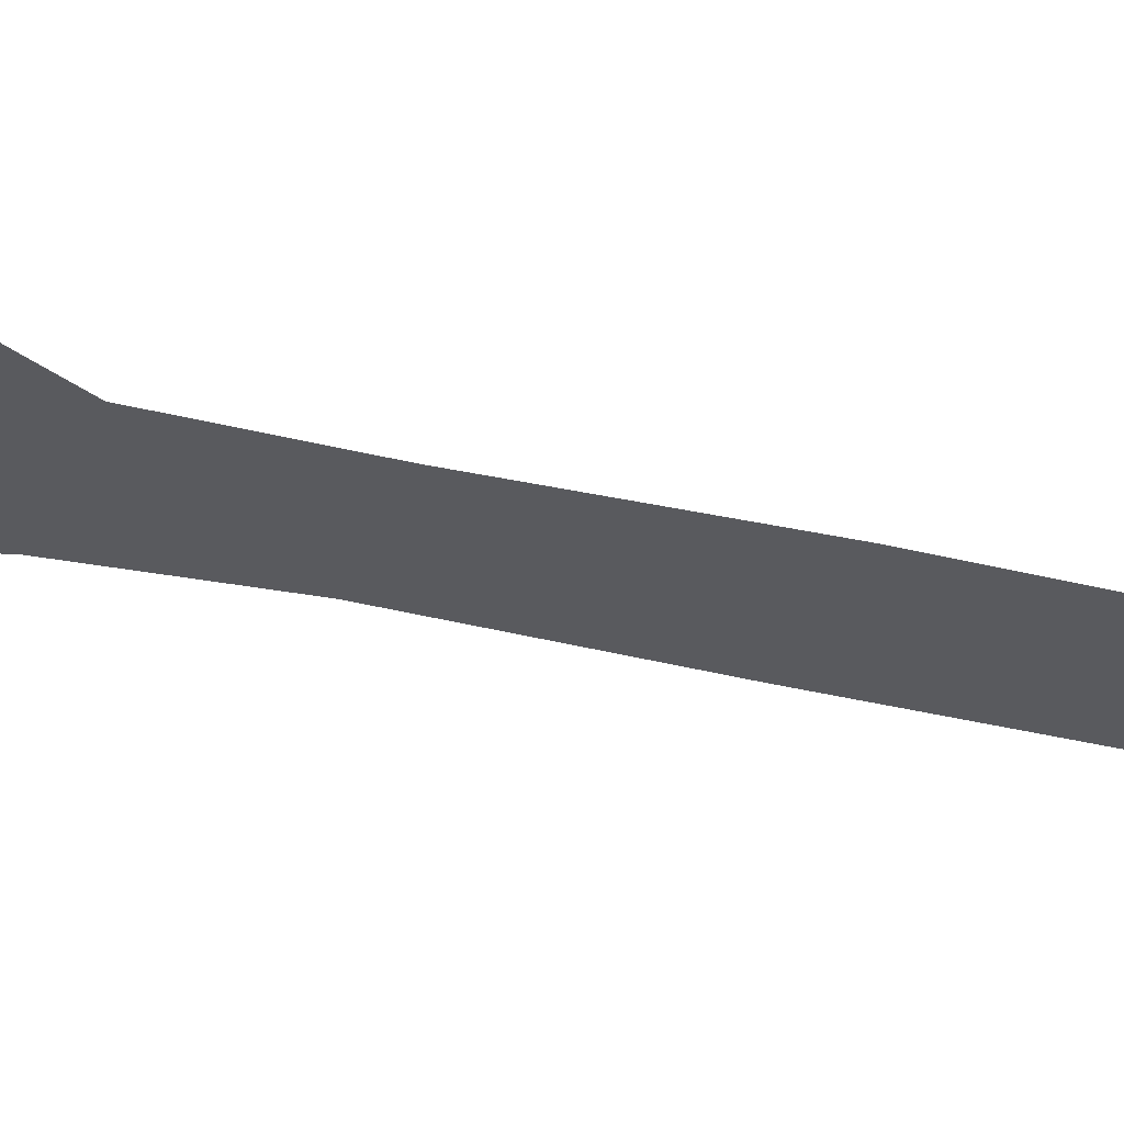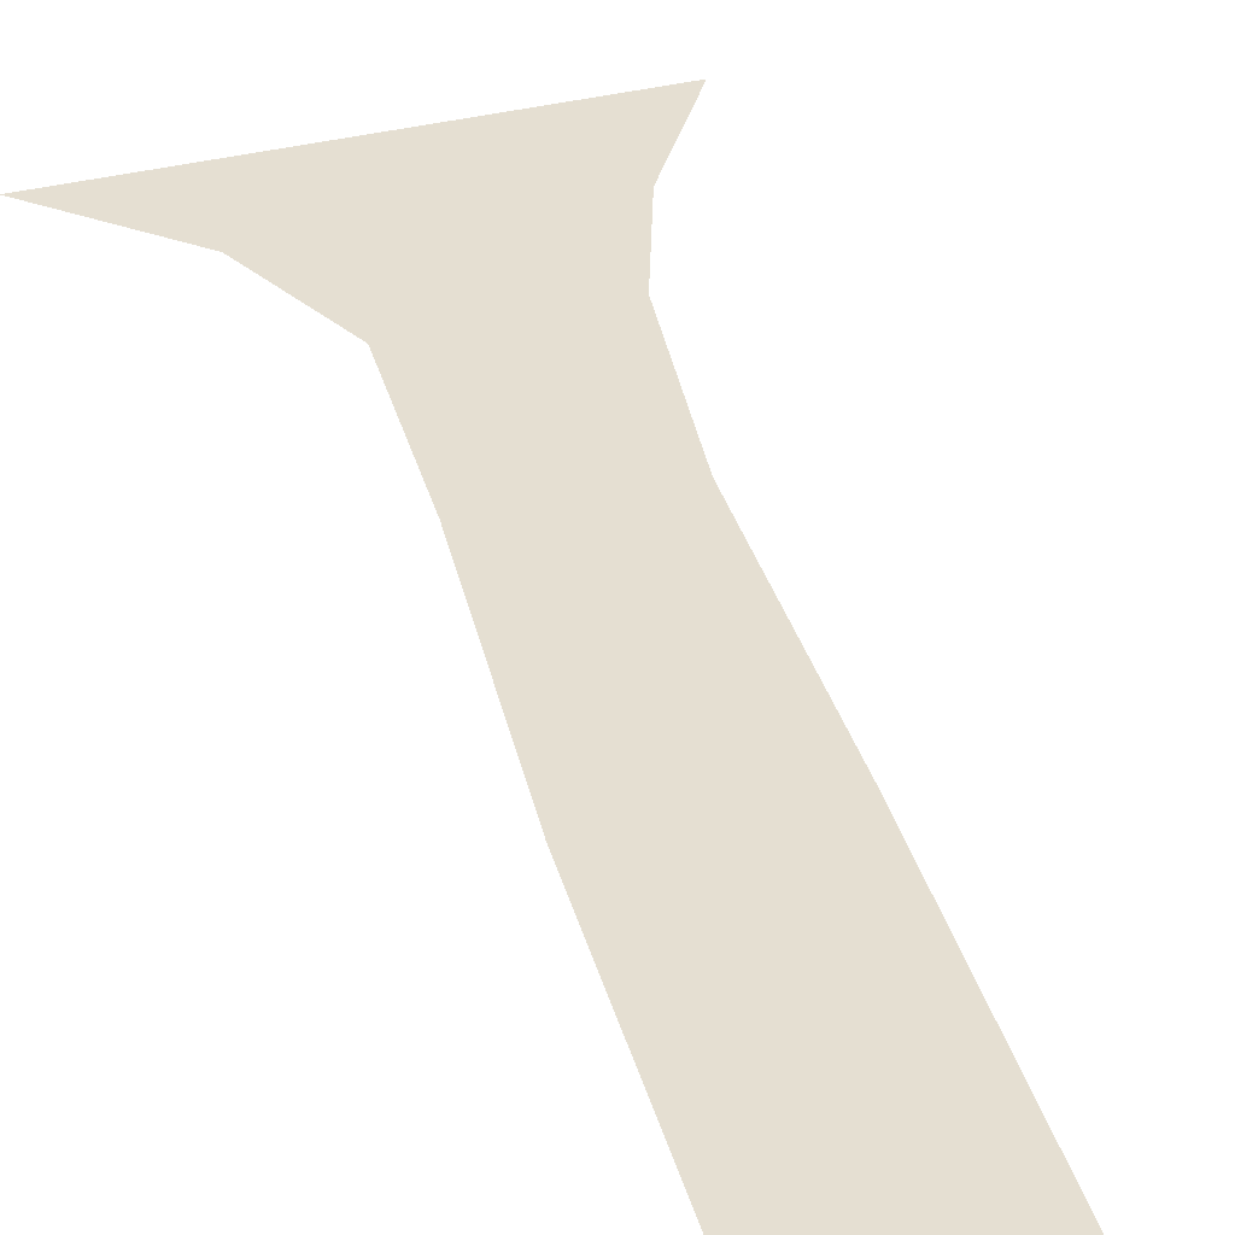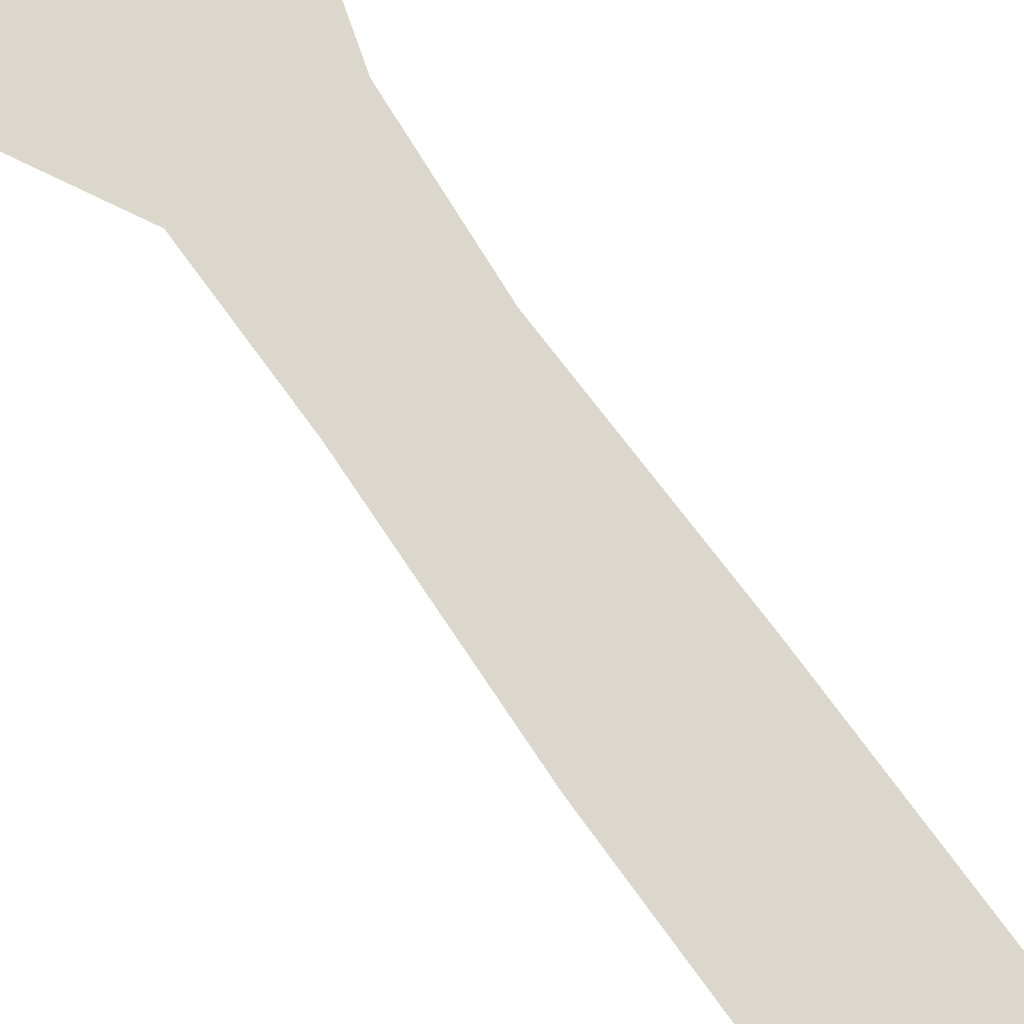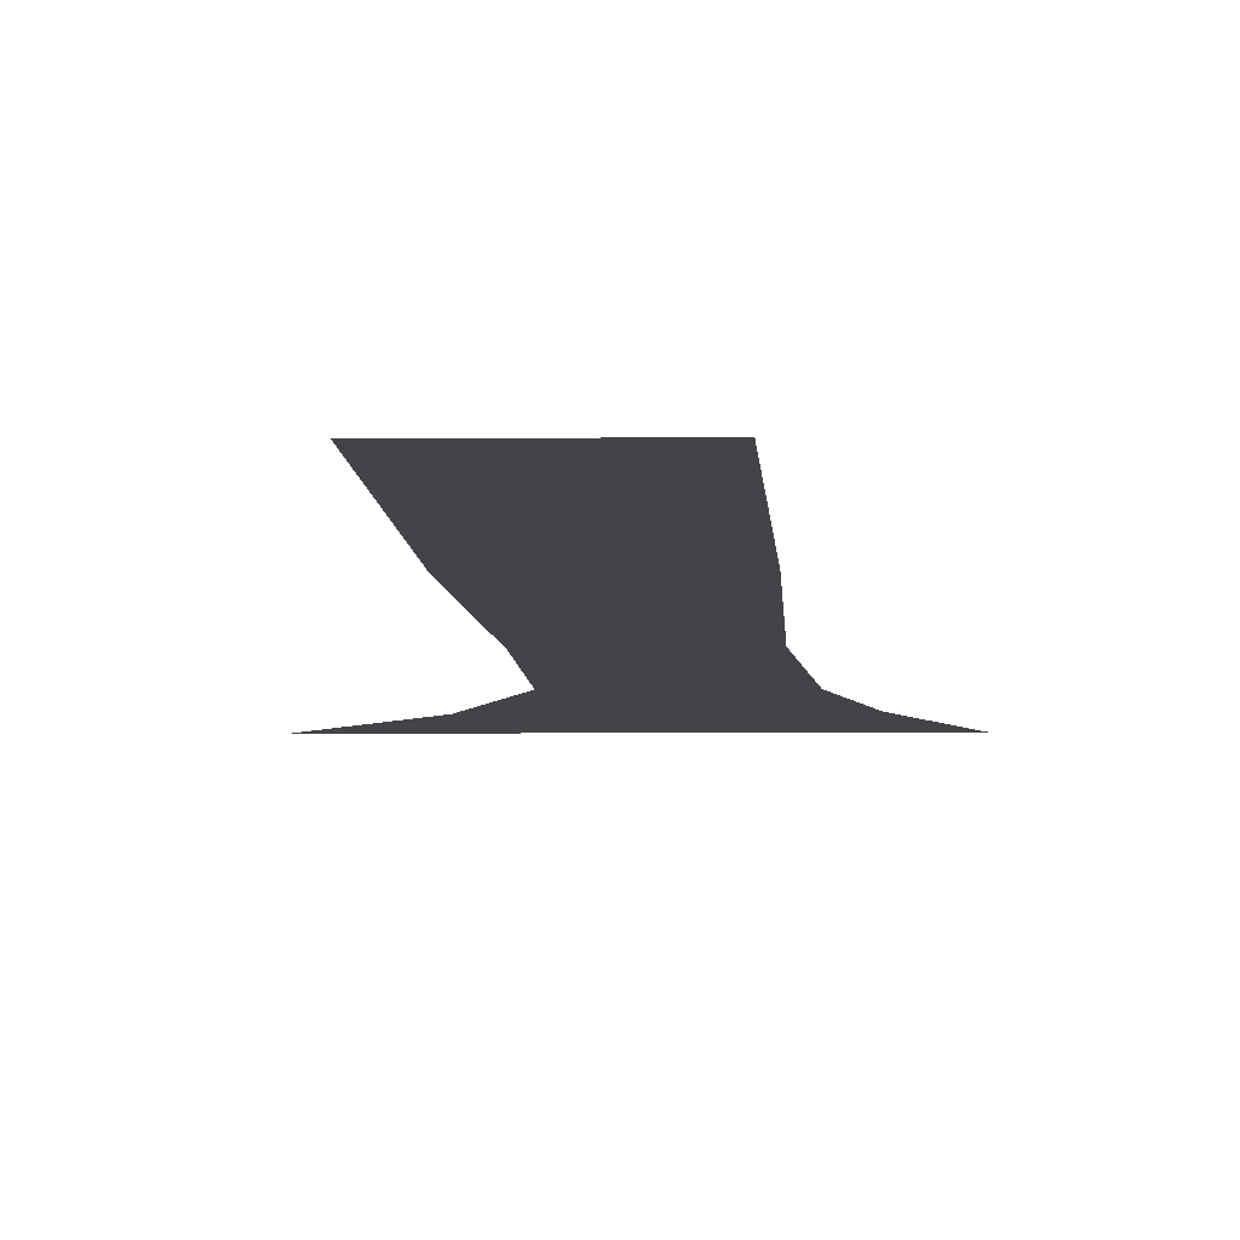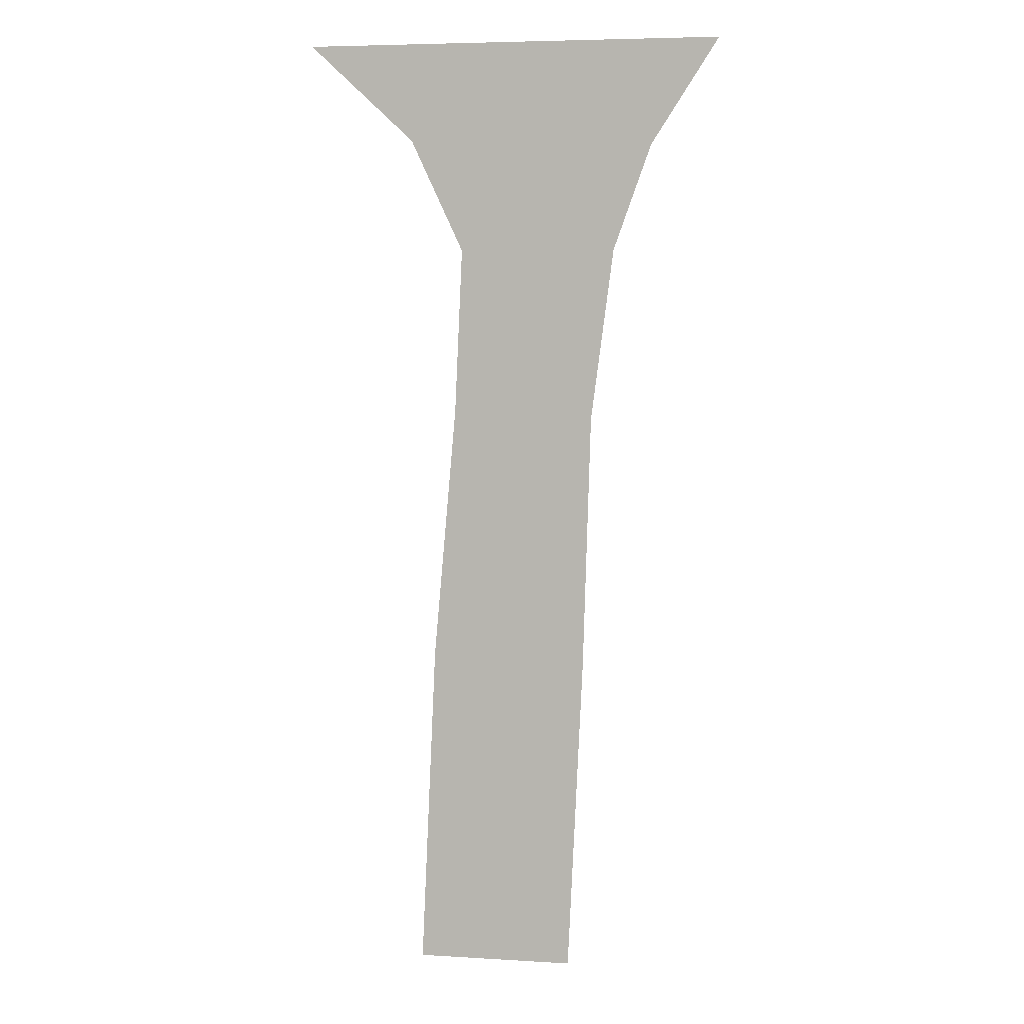
<metadata>
{"format":"obj","ext":"obj","renderer":"f3d","projection":"perspective","resolution":1024,"background":"white","views":[{"elev":-31.7,"azim":-112.8,"up":"+Z"},{"elev":37.3,"azim":-17.9,"up":"+Z"},{"elev":73.2,"azim":-38.6,"up":"+Z"},{"elev":-8.1,"azim":1.2,"up":"+Z"},{"elev":5.8,"azim":10.3,"up":"+Y"}]}
</metadata>
<code>
v -0.1328 0.3906 0
v -0.3203 0.3828 0
v -0.3281 0.5 0
v -0.0625 0.5 0
v -0.3906 0.3984 0
v -0.5 0.5 0
v -0.1719 0.2812 0
v -0.2812 0.2578 0
v -0.3359 0.2812 0
v -0.2969 0.1484 0
v -0.3438 0.1094 0
v -0.3125 -0.1641 0
v -0.3672 -0.1562 0
v -0.3281 -0.5 0
v -0.3828 -0.5 0
v -0.1953 0.1016 0
v -0.2031 -0.1641 0
v -0.2188 -0.5 0
f 1 2 3
f 1 3 4
f 2 1 7
f 2 7 8
f 8 7 16
f 8 16 10
f 10 16 17
f 10 17 12
f 12 17 18
f 12 18 14
f 3 2 5
f 3 5 6
f 2 8 5
f 5 8 9
f 9 8 10
f 9 10 11
f 11 10 12
f 11 12 13
f 13 12 14
f 13 14 15

</code>
